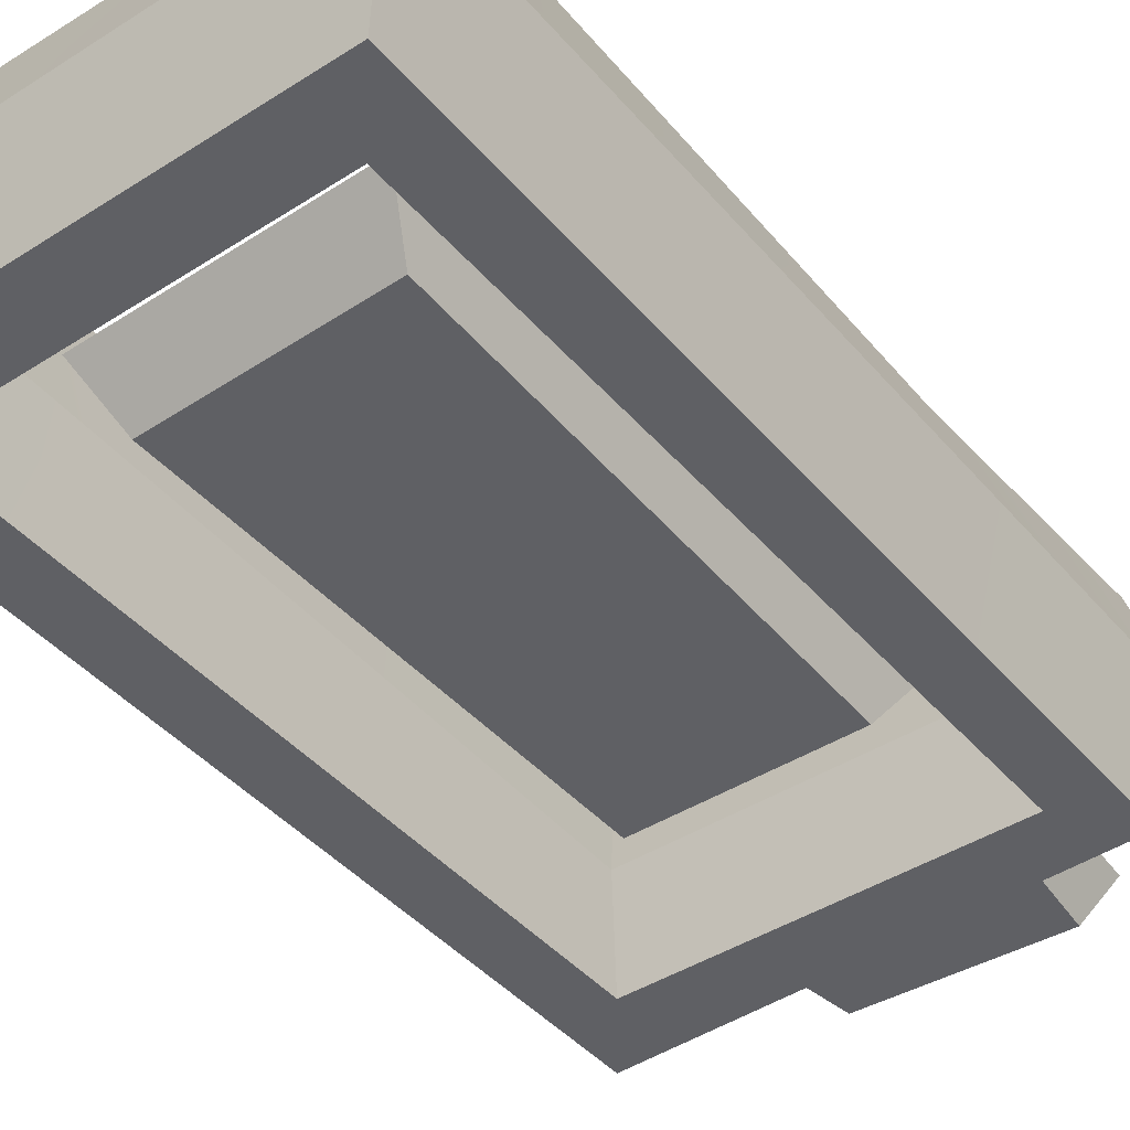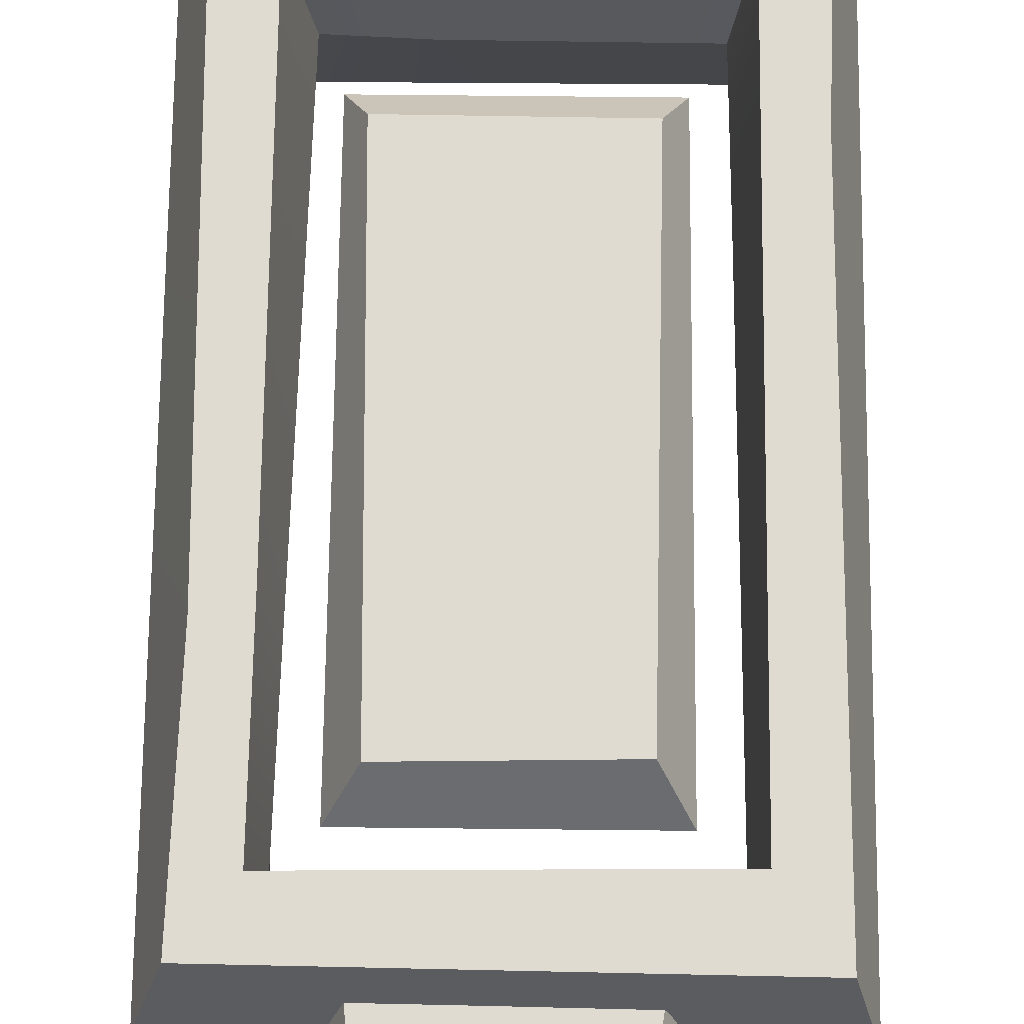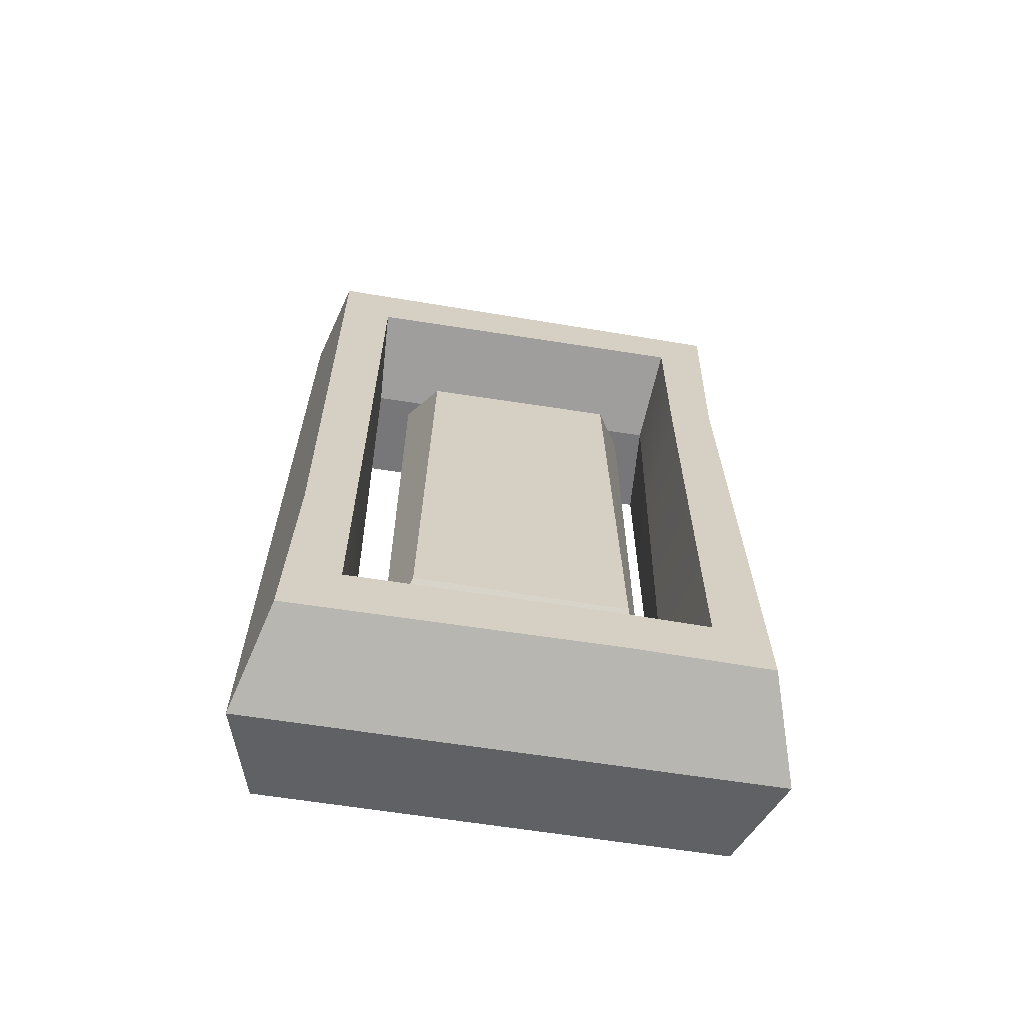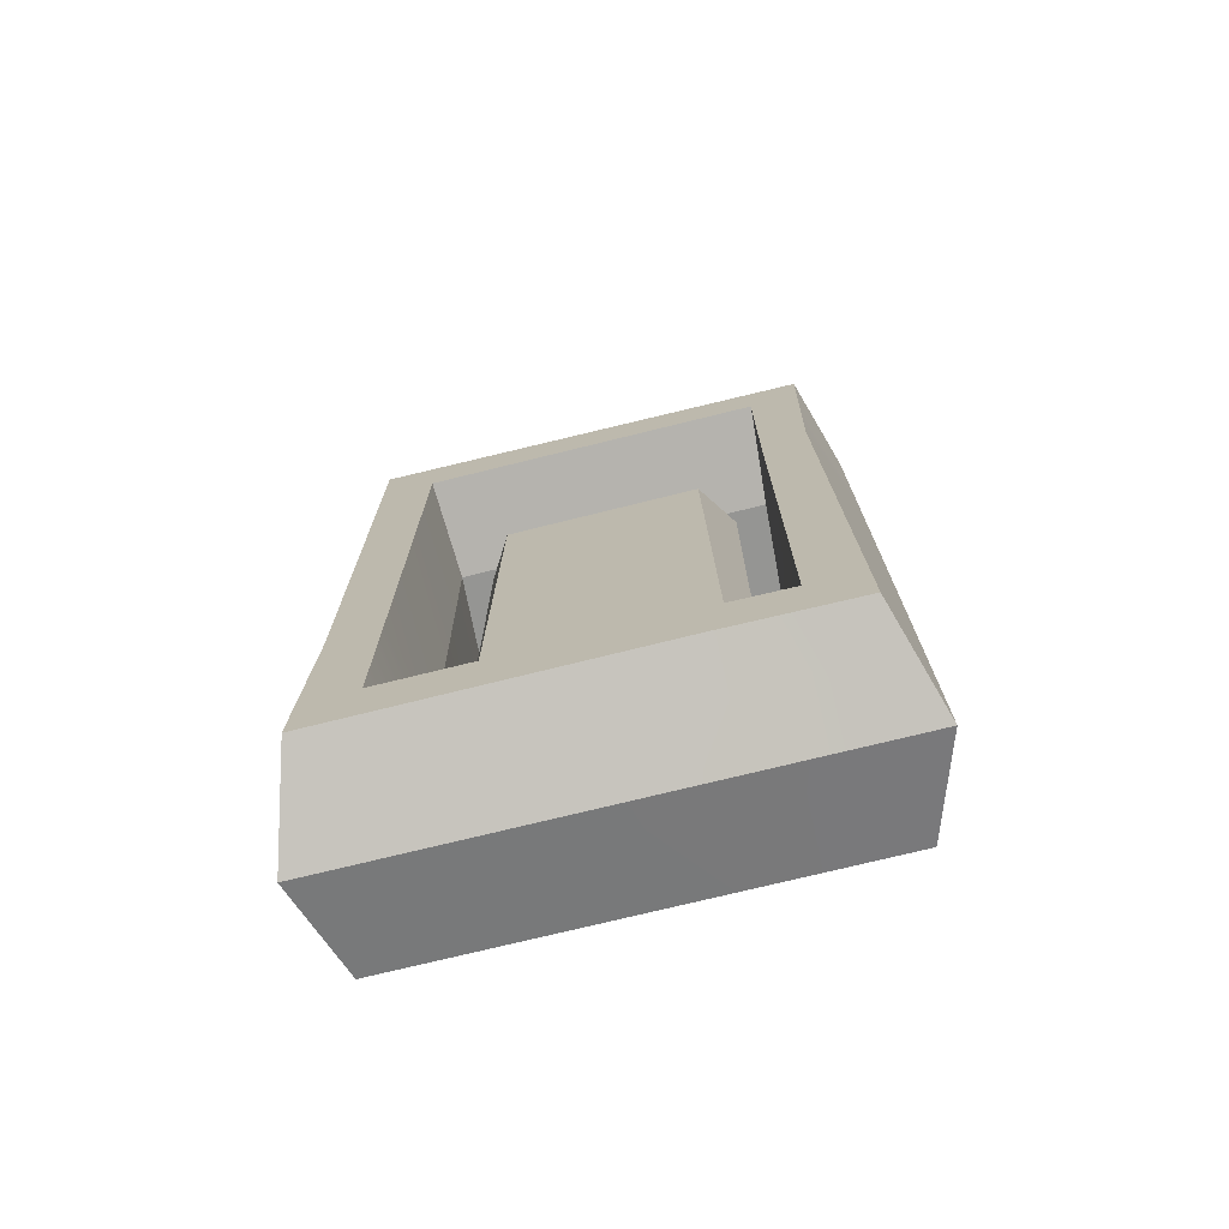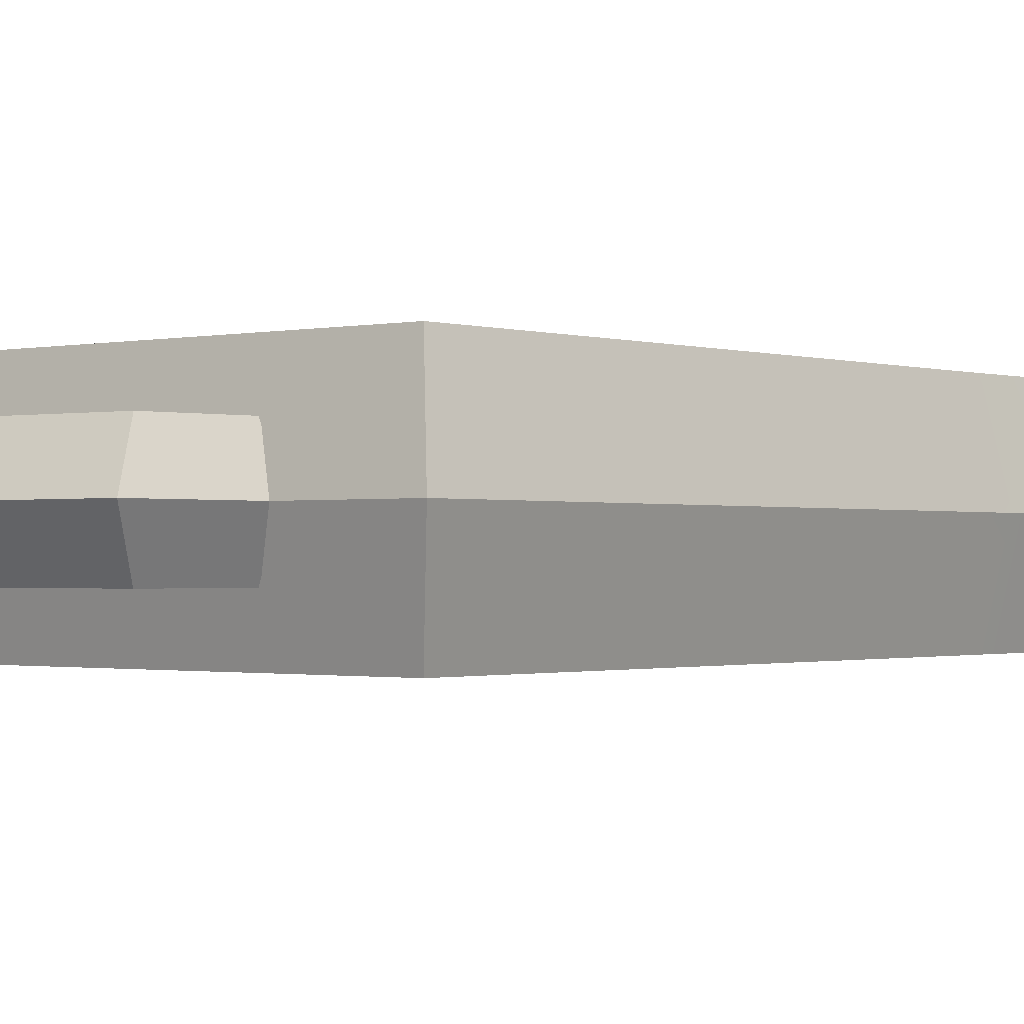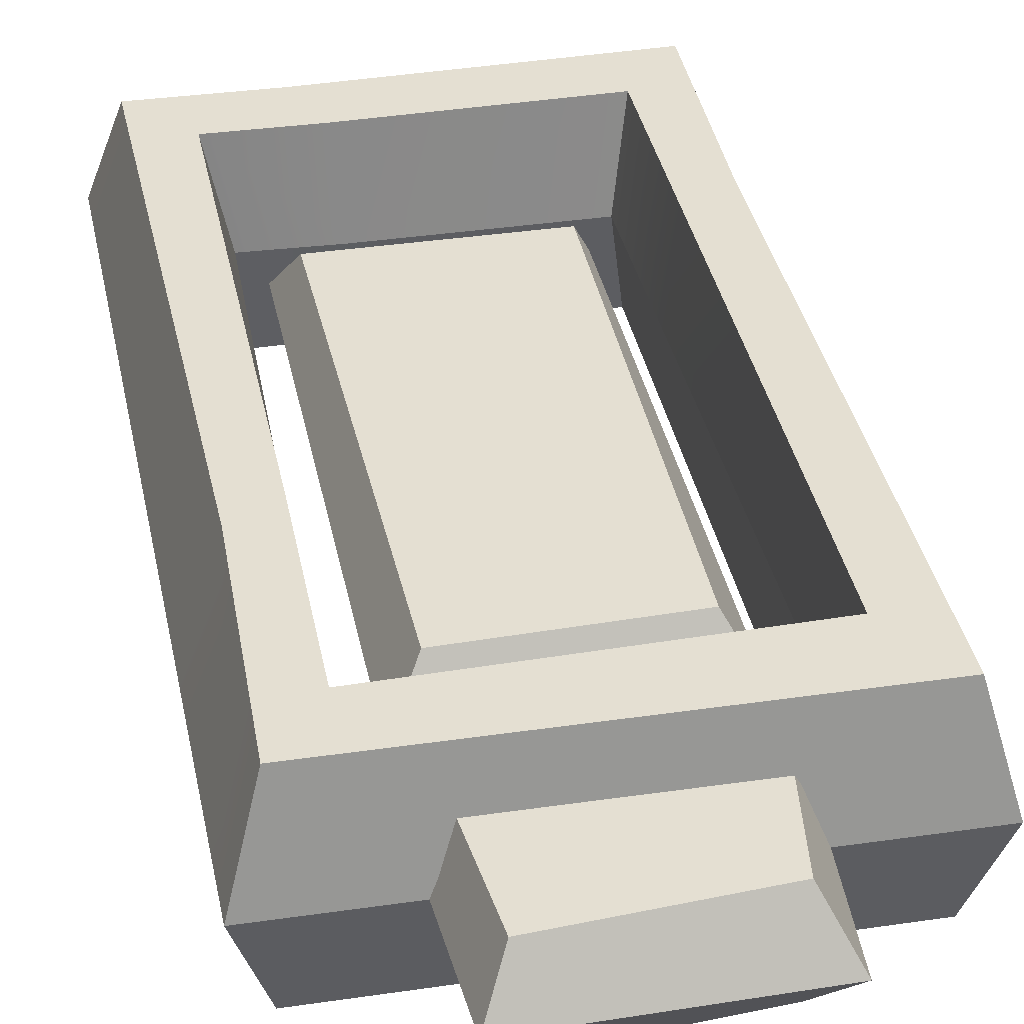
<metadata>
{"format":"obj","ext":"obj","renderer":"f3d","projection":"perspective","resolution":1024,"background":"white","views":[{"elev":-43.6,"azim":37.5,"up":"+Z"},{"elev":69.8,"azim":-179.4,"up":"+Z"},{"elev":-64.1,"azim":-9.3,"up":"+Y"},{"elev":-73.5,"azim":13.7,"up":"+Y"},{"elev":-1.0,"azim":-140.6,"up":"+Z"},{"elev":36.9,"azim":168.7,"up":"+Z"}]}
</metadata>
<code>
v -4.137 -11.16 -2
v 4.199 -11.21 -2
v -3.864 7.584 -2
v 3.872 7.74 -2
v -5.013 -12.89 0
v 5.013 -12.89 0
v -5.013 8.99 0
v 5.013 8.99 0
v -10.01 -19.24 0
v 10.01 -19.06 0
v -9.738 14.79 0
v 9.782 14.53 0
v -8.714 13.73 -4
v -8.907 -18.02 -4
v 8.597 13.53 -4
v 8.752 -17.9 -4
v -6.763 -15.46 -4
v -6.647 10.97 -4
v 6.647 -15.42 -4
v 6.647 11.16 -4
v -6.137 -14.67 0
v -6.418 10.47 0
v 5.815 -14.86 0
v 6.338 10.69 0
v -4.137 13.52 -2
v 4.199 13.51 -2
v -3.512 17.68 -2
v 3.709 18.16 -2
v -5.013 13.07 0
v 5.013 13.07 0
v -4.594 19.2 0
v 4.592 19.24 0
v -4.137 -11.16 2
v 4.199 -11.21 2
v -3.864 7.584 2
v 3.872 7.74 2
v -8.714 13.73 4
v -8.907 -18.02 4
v 8.597 13.53 4
v 8.752 -17.9 4
v -6.763 -15.46 4
v -6.647 10.97 4
v 6.647 -15.42 4
v 6.647 11.16 4
v -4.137 13.52 2
v 4.199 13.51 2
v -3.512 17.68 2
v 3.709 18.16 2
v 9.847 4.763 0
v 8.642 4.397 -4
v 6.647 3.434 -4
v 6.186 3.265 0
v 6.601 3.434 4
v 8.365 4.397 4
v -9.934 -10.14 0
v -8.67 -9.537 4
v -6.732 -8.395 4
v -6.212 -7.945 0
v -6.732 -8.395 -4
v -8.856 -9.537 -4
v 4.206 -19.11 0
v 3.634 -17.93 -4
v 2.76 -15.43 -4
v 2.351 -14.71 0
v 2.76 -15.34 4
v 3.634 -17.8 4
f 3 4 2 1
f 2 6 5 1
f 3 7 8 4
f 1 5 7 3
f 4 8 6 2
f 11 13 60 55
f 61 62 16 10
f 13 11 12 15
f 49 50 15 12
f 13 18 59 60
f 62 63 19 16
f 50 51 20 15
f 15 20 18 13
f 18 22 58 59
f 63 64 23 19
f 51 52 24 20
f 20 24 22 18
f 27 28 26 25
f 27 31 32 28
f 25 29 31 27
f 28 32 30 26
f 35 33 34 36
f 34 33 5 6
f 35 36 8 7
f 33 35 7 5
f 36 34 6 8
f 11 55 56 37
f 66 61 10 40
f 37 39 12 11
f 54 49 12 39
f 37 56 57 42
f 65 66 40 43
f 53 54 39 44
f 39 37 42 44
f 42 57 58 22
f 64 65 43 23
f 52 53 44 24
f 44 42 22 24
f 47 45 46 48
f 47 48 32 31
f 45 47 31 29
f 48 46 30 32
f 10 16 50 49
f 16 19 51 50
f 19 23 52 51
f 43 53 52 23
f 40 54 53 43
f 10 49 54 40
f 56 55 9 38
f 57 56 38 41
f 58 57 41 21
f 59 58 21 17
f 60 59 17 14
f 55 60 14 9
f 14 62 61 9
f 14 17 63 62
f 17 21 64 63
f 41 65 64 21
f 38 66 65 41
f 38 9 61 66

</code>
